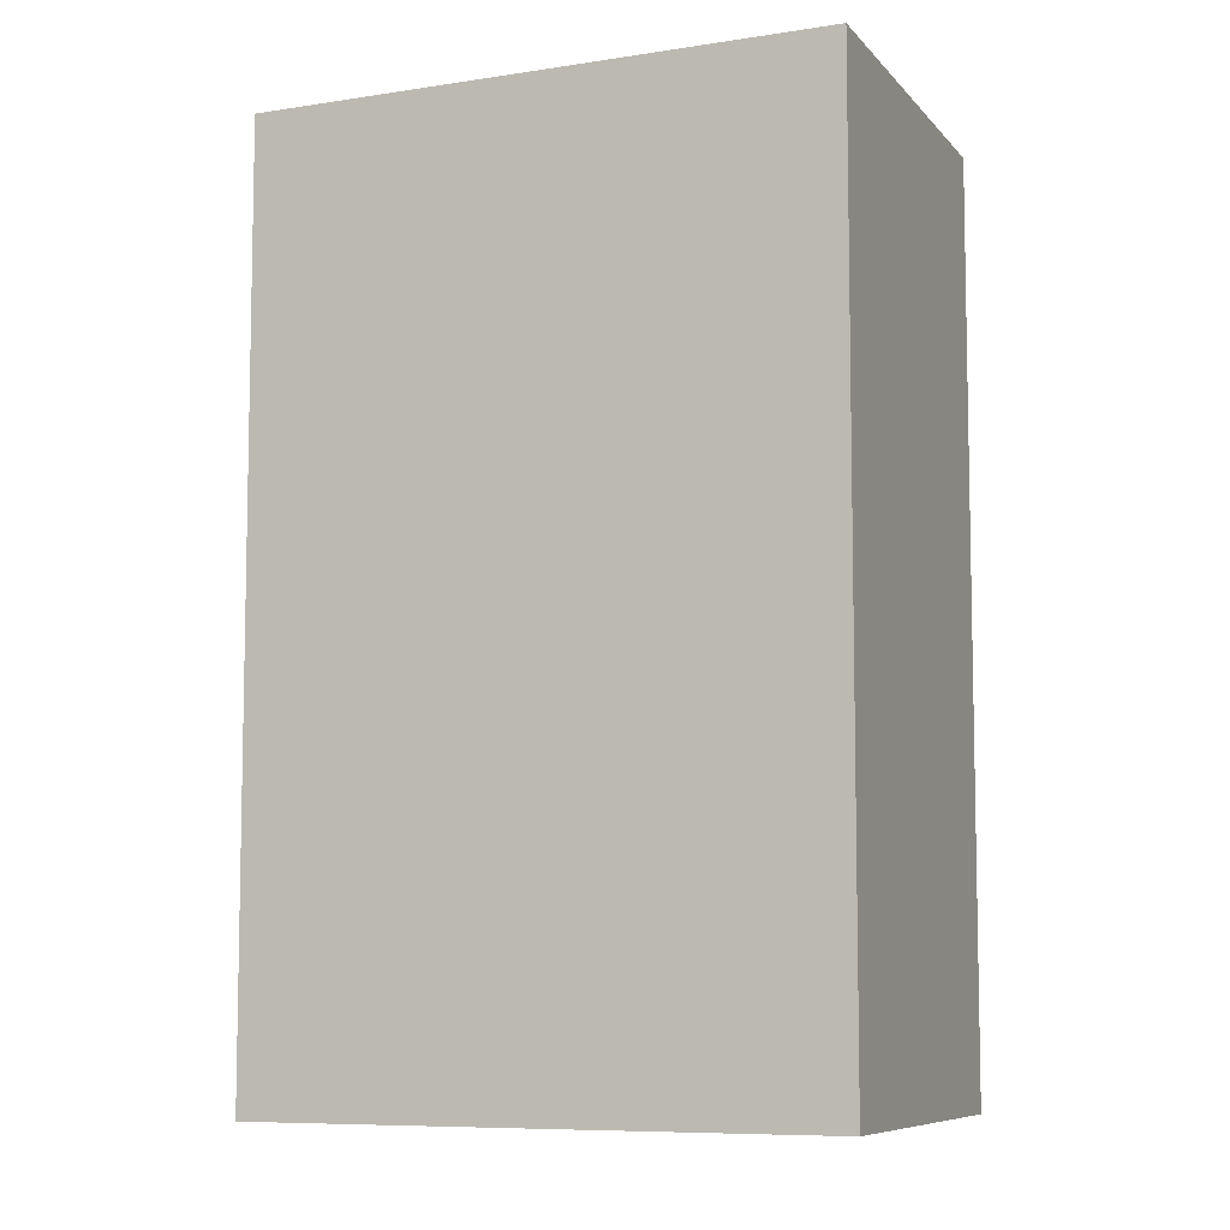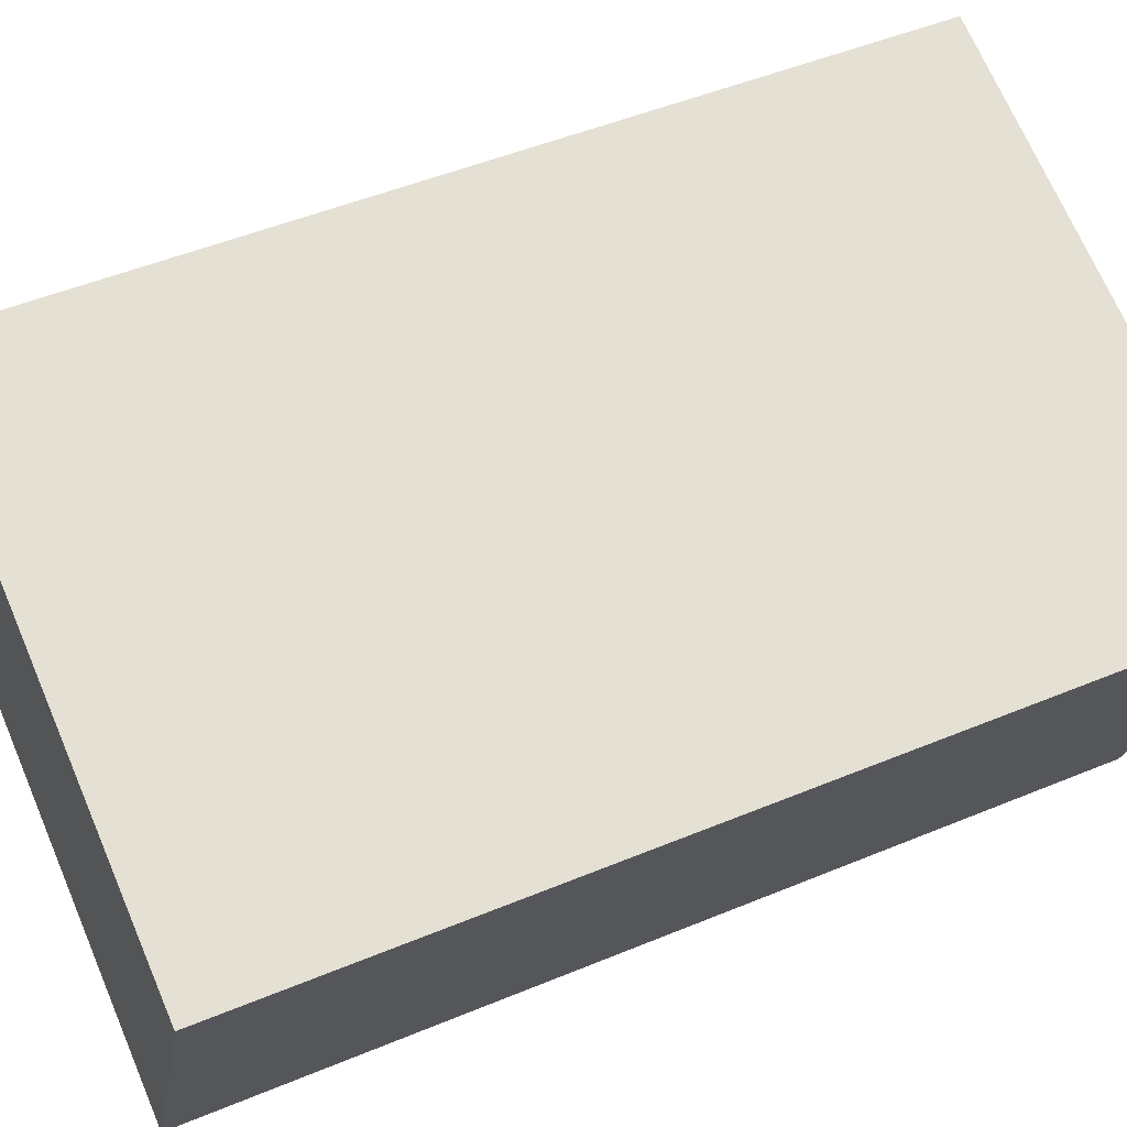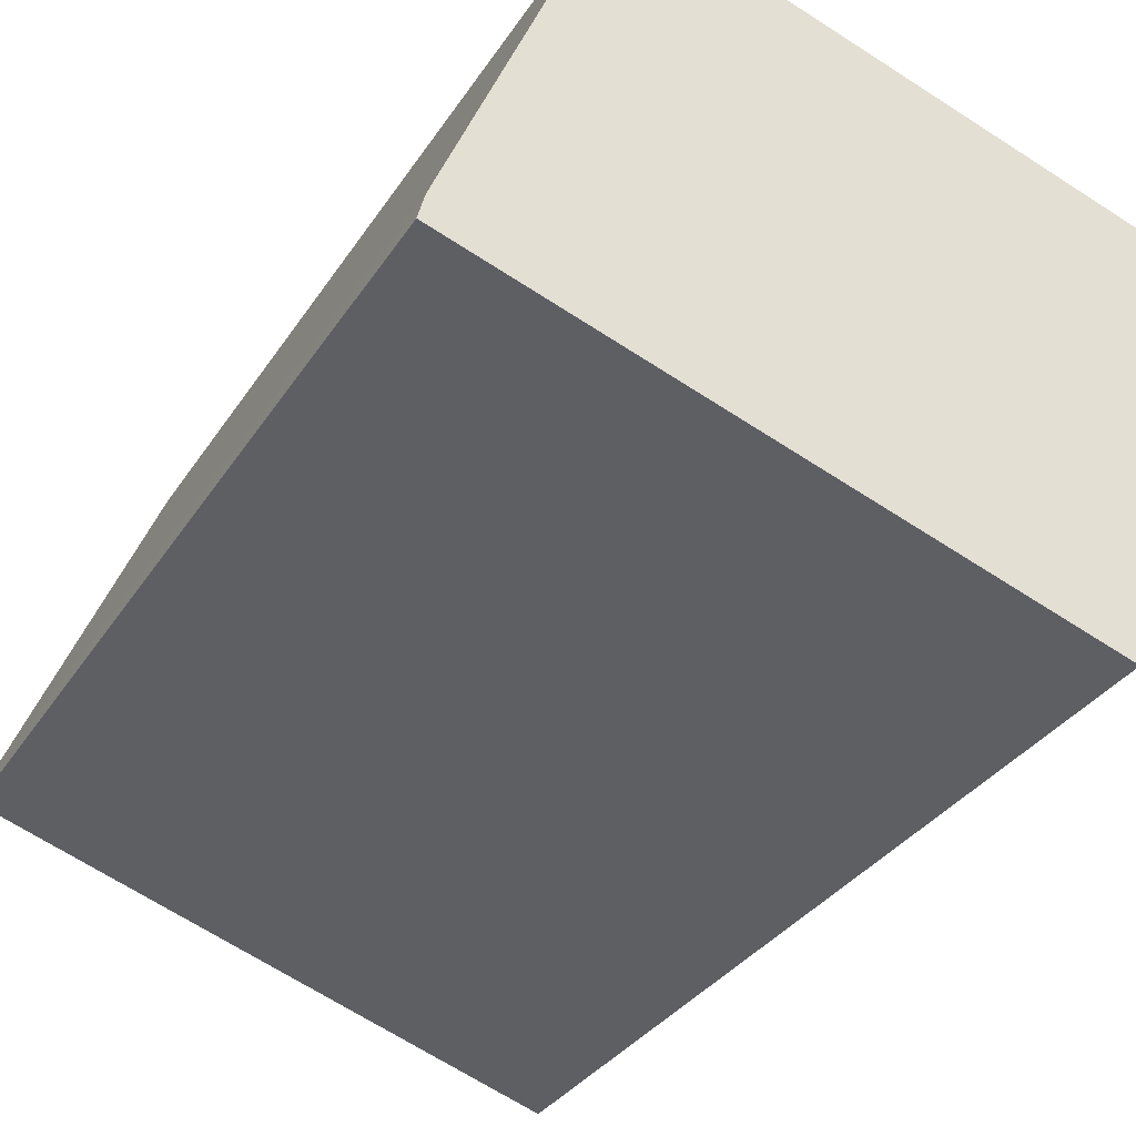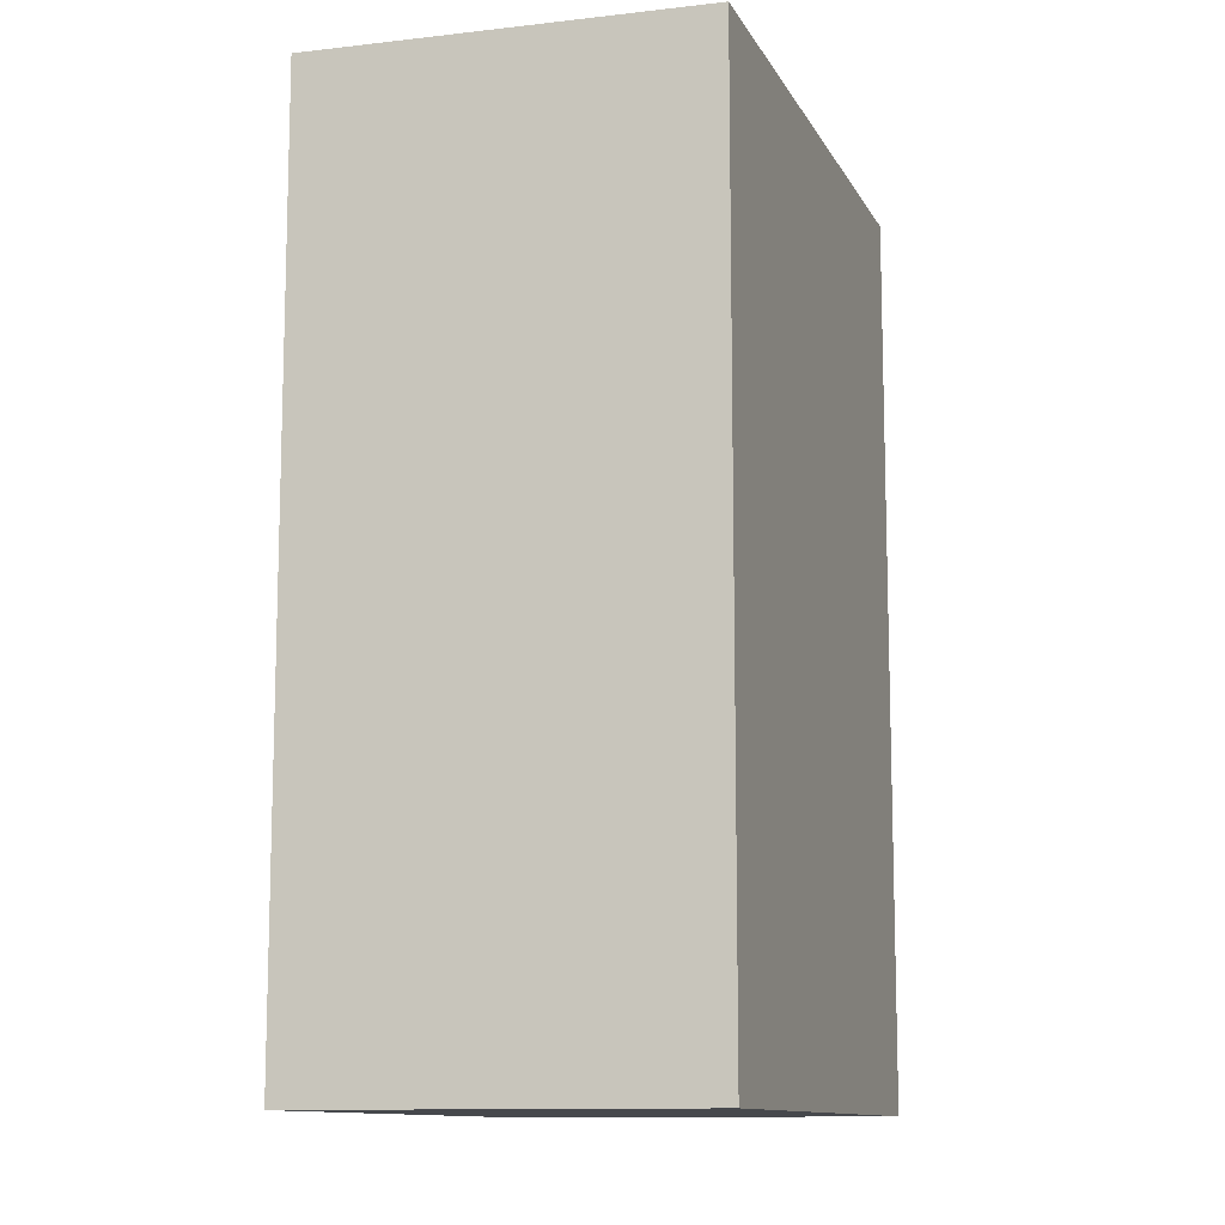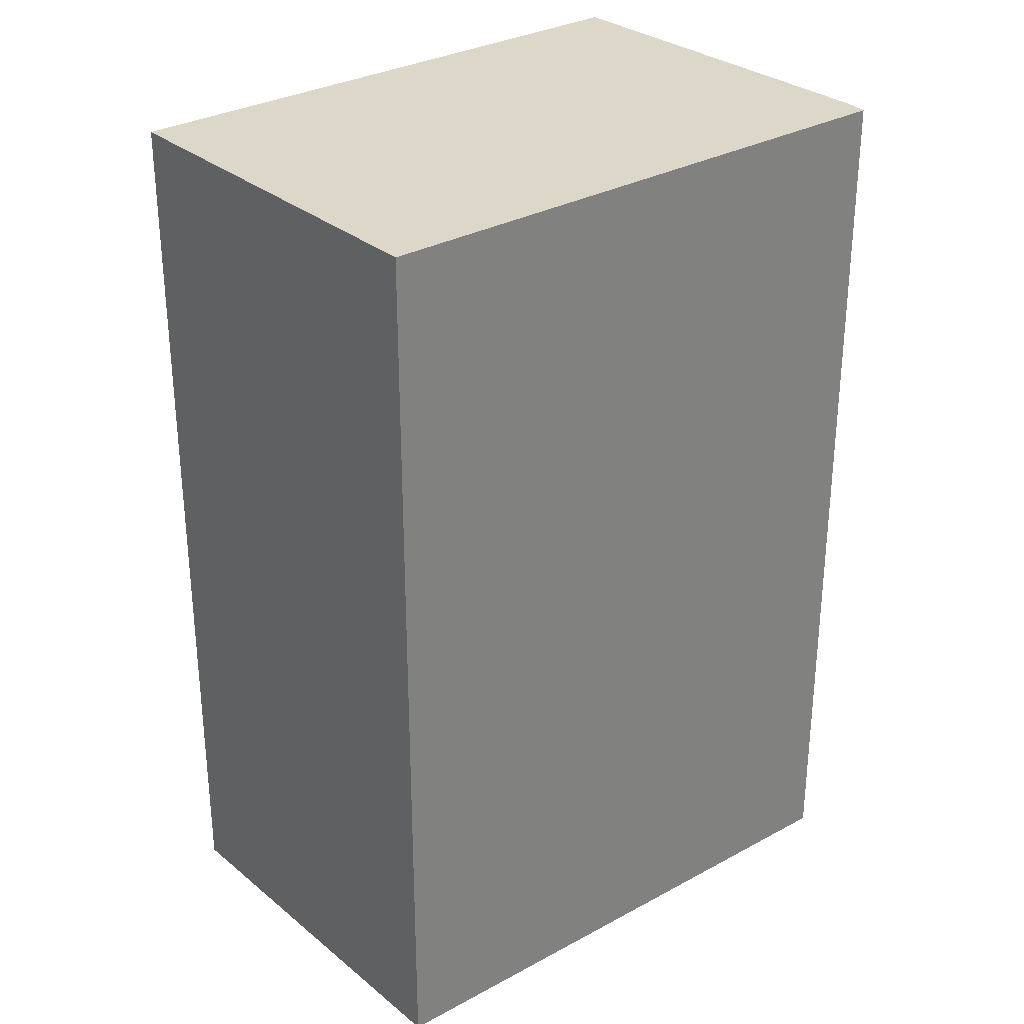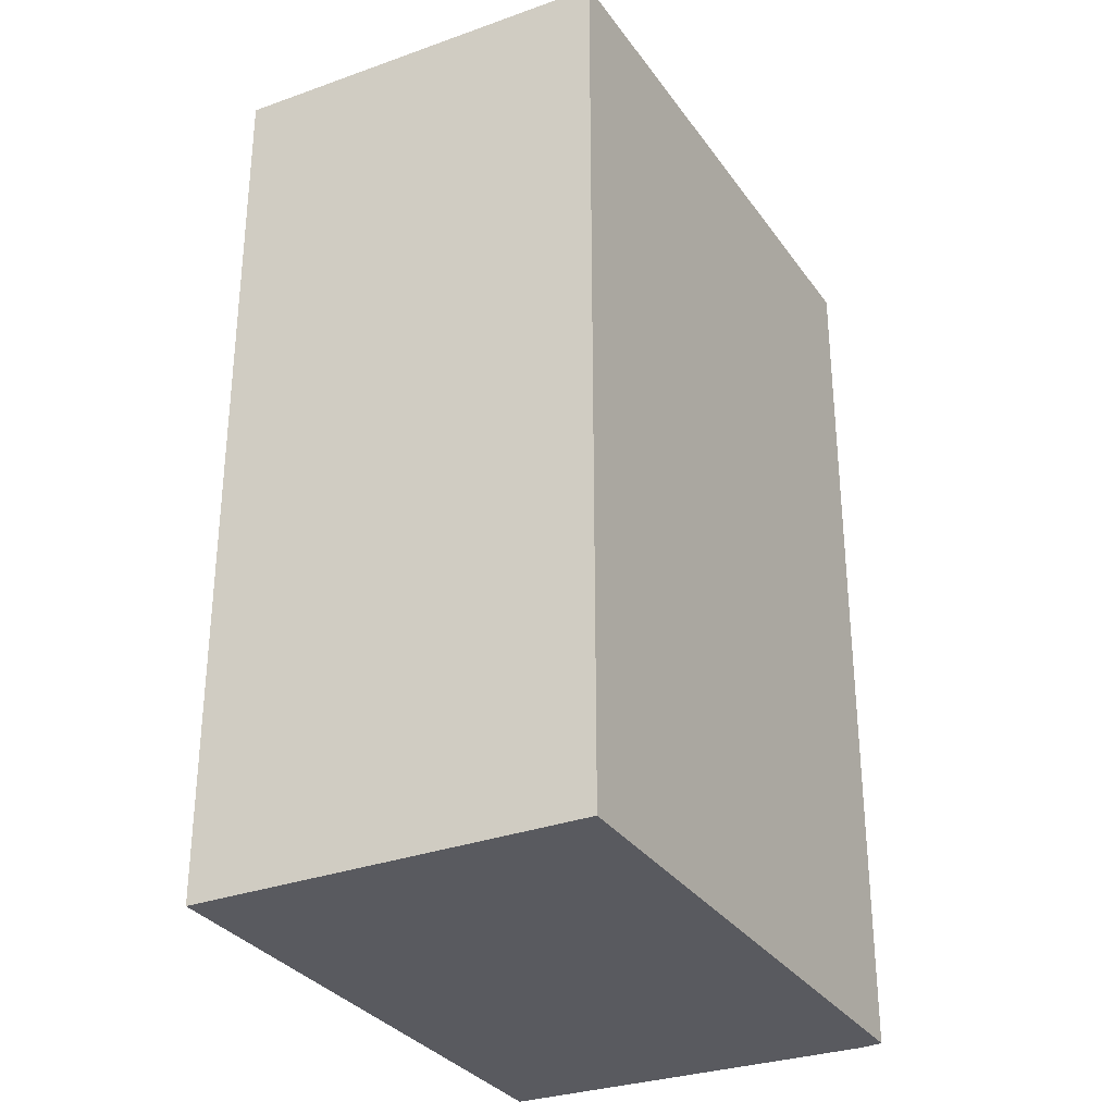
<metadata>
{"format":"obj","ext":"obj","renderer":"f3d","projection":"perspective","resolution":1024,"background":"white","views":[{"elev":-7.9,"azim":42.6,"up":"+Y"},{"elev":49.7,"azim":65.4,"up":"+Z"},{"elev":-32.3,"azim":-27.4,"up":"+Z"},{"elev":-11.4,"azim":126.8,"up":"+Y"},{"elev":30.9,"azim":160.5,"up":"+Y"},{"elev":-31.9,"azim":137.9,"up":"+Y"}]}
</metadata>
<code>
v  0.041 6.258 0.153
v  3.791 6.258 -1.278
v  0 6.258 3.832e-16
v  1.03 6.258 2.501
v  4.76 6.258 1.247
v  0 0 0
v  0.041 -9.369e-18 0.153
v  1.03 -1.531e-16 2.501
v  4.76 -7.636e-17 1.247
v  3.791 7.825e-17 -1.278
g defaultobject
f 1 2 3
f 2 1 4
f 2 4 5
f 6 1 3
f 1 6 7
f 7 4 1
f 4 7 8
f 8 5 4
f 5 8 9
f 9 2 5
f 2 9 10
f 10 3 2
f 3 10 6
f 10 7 6
f 7 10 8
f 8 10 9

</code>
